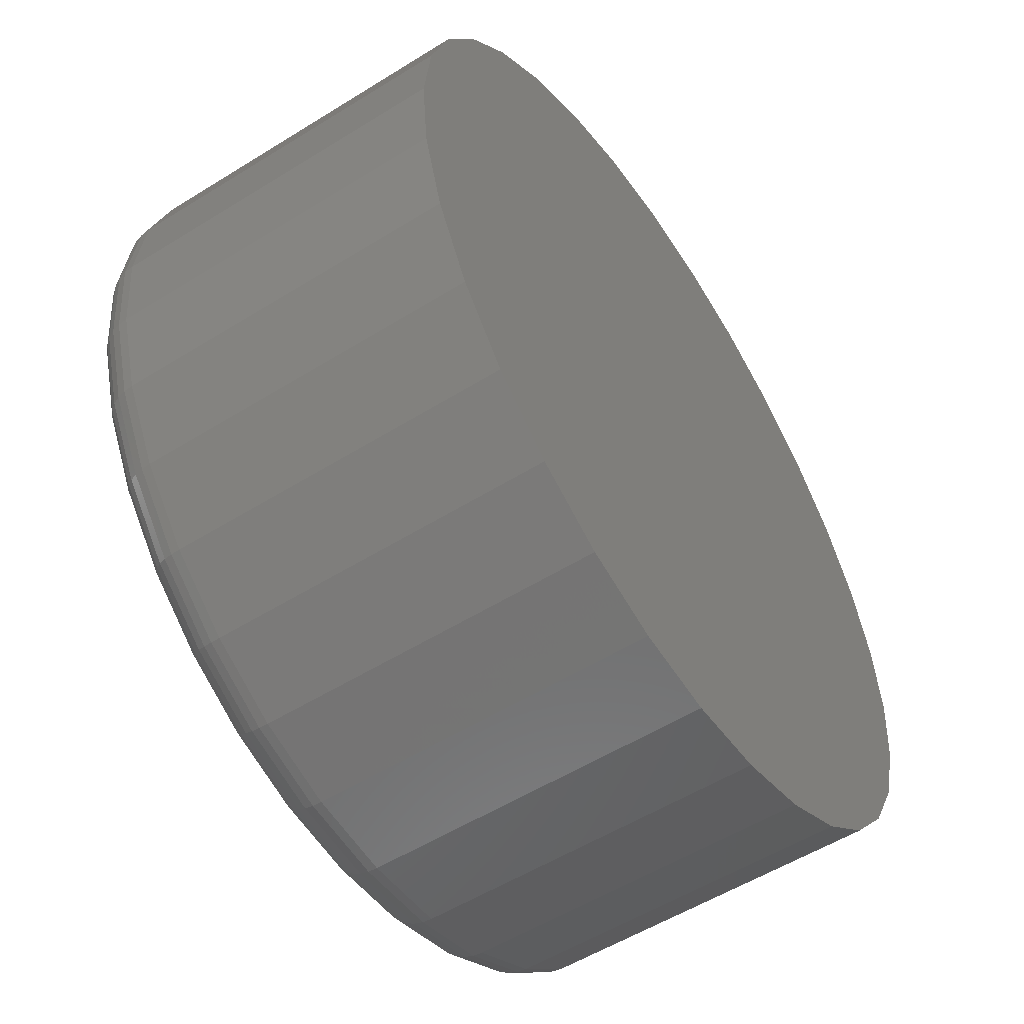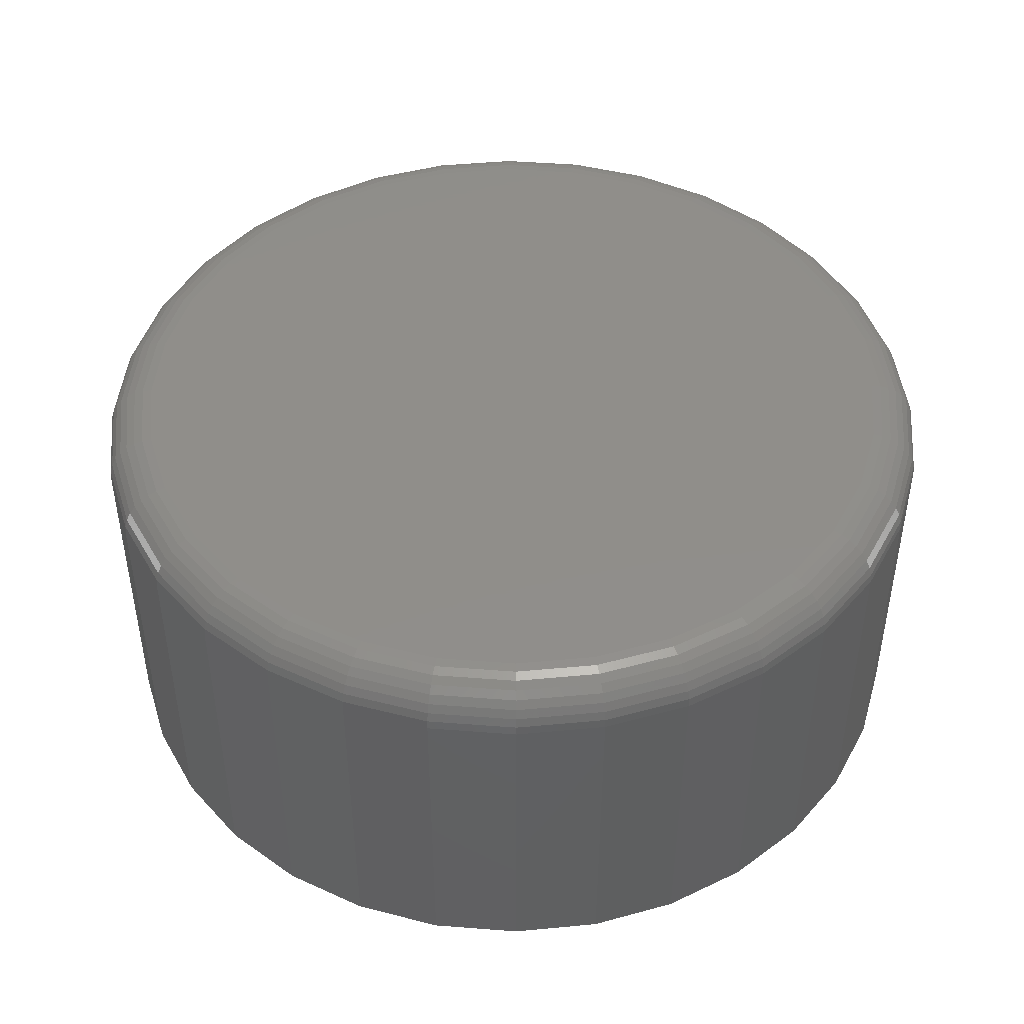
<metadata>
{"format":"stl","ext":"stl","renderer":"f3d","projection":"perspective","resolution":1024,"background":"white","views":[{"elev":-54.7,"azim":-56.6,"up":"+Z"},{"elev":45.8,"azim":100.7,"up":"+Y"}]}
</metadata>
<code>
# stl→obj: 320 verts, 636 faces
v 0.0007401 7.894e-18 0.1179
v 0.01308 8.503e-18 0.1167
v -0.0116 7.133e-18 0.1167
v -0.02346 6.25e-18 0.1131
v 0.02494 8.936e-18 0.1131
v -0.03439 5.278e-18 0.1073
v 0.03587 9.178e-18 0.1073
v -0.04398 4.255e-18 0.09941
v 0.04546 9.219e-18 0.09941
v -0.05184 3.219e-18 0.08982
v 0.05332 9.057e-18 0.08982
v 0.04546 3.634e-18 0.00997
v -0.04398 -1.331e-18 0.00997
v 0.05332 4.669e-18 0.01955
v -0.03439 -1.29e-18 0.002105
v 0.03587 2.611e-18 0.002105
v -0.02346 -1.048e-18 -0.003739
v 0.02494 1.639e-18 -0.003739
v -0.0116 -6.141e-19 -0.007337
v 0.01308 7.556e-19 -0.007337
v 0.0007401 -5.136e-21 -0.008553
v -0.05184 -1.169e-18 0.01955
v -0.05769 -8.104e-19 0.03049
v 0.05917 5.676e-18 0.03049
v -0.06128 -2.693e-19 0.04235
v 0.06277 6.617e-18 0.04235
v -0.0625 4.337e-19 0.05469
v 0.06398 7.455e-18 0.05469
v -0.06128 1.272e-18 0.06703
v 0.06277 8.158e-18 0.06703
v -0.05769 2.212e-18 0.07889
v 0.05917 8.699e-18 0.07889
v 0.07179 -0.007812 0.05469
v 0.07179 -0.0625 0.05469
v 0.07043 -0.007812 0.04083
v 0.07043 -0.0625 0.04083
v 0.06638 -0.007812 0.0275
v 0.06638 -0.0625 0.0275
v 0.05982 -0.007812 0.01521
v 0.05982 -0.0625 0.01521
v 0.05098 -0.007812 0.004446
v 0.05098 -0.0625 0.004446
v 0.04021 -0.007812 -0.004391
v 0.04021 -0.0625 -0.004391
v 0.02793 -0.007812 -0.01096
v 0.02793 -0.0625 -0.01096
v 0.0146 -0.007812 -0.015
v 0.0146 -0.0625 -0.015
v 0.0007401 -0.007812 -0.01637
v 0.0007401 -0.0625 -0.01637
v -0.01312 -0.007812 -0.015
v -0.01312 -0.0625 -0.015
v -0.02645 -0.007812 -0.01096
v -0.02645 -0.0625 -0.01096
v -0.03873 -0.007812 -0.004391
v -0.03873 -0.0625 -0.004391
v -0.0495 -0.007812 0.004446
v -0.0495 -0.0625 0.004446
v -0.05834 -0.007812 0.01521
v -0.05834 -0.0625 0.01521
v -0.0649 -0.007812 0.0275
v -0.0649 -0.0625 0.0275
v -0.06895 -0.007812 0.04083
v -0.06895 -0.0625 0.04083
v -0.07031 -0.007812 0.05469
v -0.07031 -0.0625 0.05469
v -0.06895 -0.007812 0.06855
v -0.06895 -0.0625 0.06855
v -0.0649 -0.007812 0.08188
v -0.0649 -0.0625 0.08188
v -0.05834 -0.007812 0.09416
v -0.05834 -0.0625 0.09416
v -0.0495 -0.007812 0.1049
v -0.0495 -0.0625 0.1049
v -0.03873 -0.007812 0.1138
v -0.03873 -0.0625 0.1138
v -0.02645 -0.007812 0.1203
v -0.02645 -0.0625 0.1203
v -0.01312 -0.007812 0.1244
v -0.01312 -0.0625 0.1244
v 0.0007401 -0.007812 0.1257
v 0.0007401 -0.0625 0.1257
v 0.0146 -0.007812 0.1244
v 0.0146 -0.0625 0.1244
v 0.02793 -0.007812 0.1203
v 0.02793 -0.0625 0.1203
v 0.04021 -0.007812 0.1138
v 0.04021 -0.0625 0.1138
v 0.05098 -0.007812 0.1049
v 0.05098 -0.0625 0.1049
v 0.05982 -0.007812 0.09416
v 0.05982 -0.0625 0.09416
v 0.06638 -0.007812 0.08188
v 0.06638 -0.0625 0.08188
v 0.07043 -0.007812 0.06855
v 0.07043 -0.0625 0.06855
v -0.07016 -0.006288 0.05469
v -0.0688 -0.006288 0.06852
v -0.06972 -0.004823 0.05469
v -0.06836 -0.004823 0.06843
v -0.069 -0.003472 0.05469
v -0.06766 -0.003472 0.06829
v -0.06802 -0.002288 0.05469
v -0.0667 -0.002288 0.0681
v -0.06684 -0.001317 0.05469
v -0.06554 -0.001317 0.06787
v -0.06549 -0.0005947 0.05469
v -0.06422 -0.0005947 0.06761
v -0.06402 -0.0001501 0.05469
v -0.06278 -0.0001501 0.06732
v 0.07028 -0.006288 0.06852
v 0.07164 -0.006288 0.05469
v 0.06984 -0.004823 0.06843
v 0.0712 -0.004823 0.05469
v 0.06914 -0.003472 0.06829
v 0.07048 -0.003472 0.05469
v 0.06818 -0.002288 0.0681
v 0.0695 -0.002288 0.05469
v 0.06702 -0.001317 0.06787
v 0.06832 -0.001317 0.05469
v 0.0657 -0.0005947 0.06761
v 0.06697 -0.0005947 0.05469
v 0.06426 -0.0001501 0.06732
v 0.0655 -0.0001501 0.05469
v 0.06625 -0.006288 0.08182
v 0.06583 -0.004823 0.08165
v 0.06517 -0.003472 0.08137
v 0.06427 -0.002288 0.081
v 0.06318 -0.001317 0.08055
v 0.06193 -0.0005947 0.08003
v 0.06057 -0.0001501 0.07947
v 0.05969 -0.006288 0.09408
v 0.05932 -0.004823 0.09383
v 0.05872 -0.003472 0.09343
v 0.05792 -0.002288 0.09289
v 0.05693 -0.001317 0.09223
v 0.05581 -0.0005947 0.09148
v 0.05459 -0.0001501 0.09067
v 0.05088 -0.006288 0.1048
v 0.05056 -0.004823 0.1045
v 0.05005 -0.003472 0.104
v 0.04936 -0.002288 0.1033
v 0.04853 -0.001317 0.1025
v 0.04757 -0.0005947 0.1015
v 0.04654 -0.0001501 0.1005
v 0.04013 -0.006288 0.1136
v 0.03988 -0.004823 0.1133
v 0.03948 -0.003472 0.1127
v 0.03894 -0.002288 0.1119
v 0.03829 -0.001317 0.1109
v 0.03754 -0.0005947 0.1098
v 0.03672 -0.0001501 0.1085
v 0.02787 -0.006288 0.1202
v 0.0277 -0.004823 0.1198
v 0.02743 -0.003472 0.1191
v 0.02706 -0.002288 0.1182
v 0.0266 -0.001317 0.1171
v 0.02609 -0.0005947 0.1159
v 0.02552 -0.0001501 0.1145
v 0.01457 -0.006288 0.1242
v 0.01449 -0.004823 0.1238
v 0.01434 -0.003472 0.1231
v 0.01416 -0.002288 0.1221
v 0.01392 -0.001317 0.121
v 0.01366 -0.0005947 0.1196
v 0.01338 -0.0001501 0.1182
v 0.0007401 -0.006288 0.1256
v 0.0007401 -0.004823 0.1251
v 0.0007401 -0.003472 0.1244
v 0.0007401 -0.002288 0.1235
v 0.0007401 -0.001317 0.1223
v 0.0007401 -0.0005947 0.1209
v 0.0007401 -0.0001501 0.1195
v -0.01309 -0.006288 0.1242
v -0.01301 -0.004823 0.1238
v -0.01286 -0.003472 0.1231
v -0.01268 -0.002288 0.1221
v -0.01244 -0.001317 0.121
v -0.01218 -0.0005947 0.1196
v -0.01189 -0.0001501 0.1182
v -0.02639 -0.006288 0.1202
v -0.02622 -0.004823 0.1198
v -0.02595 -0.003472 0.1191
v -0.02557 -0.002288 0.1182
v -0.02512 -0.001317 0.1171
v -0.0246 -0.0005947 0.1159
v -0.02404 -0.0001501 0.1145
v -0.03865 -0.006288 0.1136
v -0.0384 -0.004823 0.1133
v -0.038 -0.003472 0.1127
v -0.03746 -0.002288 0.1119
v -0.03681 -0.001317 0.1109
v -0.03606 -0.0005947 0.1098
v -0.03524 -0.0001501 0.1085
v -0.0494 -0.006288 0.1048
v -0.04908 -0.004823 0.1045
v -0.04857 -0.003472 0.104
v -0.04788 -0.002288 0.1033
v -0.04705 -0.001317 0.1025
v -0.04609 -0.0005947 0.1015
v -0.04506 -0.0001501 0.1005
v -0.05821 -0.006288 0.09408
v -0.05784 -0.004823 0.09383
v -0.05724 -0.003472 0.09343
v -0.05644 -0.002288 0.09289
v -0.05545 -0.001317 0.09223
v -0.05433 -0.0005947 0.09148
v -0.05311 -0.0001501 0.09067
v -0.06477 -0.006288 0.08182
v -0.06435 -0.004823 0.08165
v -0.06369 -0.003472 0.08137
v -0.06279 -0.002288 0.081
v -0.0617 -0.001317 0.08055
v -0.06045 -0.0005947 0.08003
v -0.05909 -0.0001501 0.07947
v 0.07028 -0.006288 0.04086
v 0.06984 -0.004823 0.04094
v 0.06914 -0.003472 0.04108
v 0.06818 -0.002288 0.04127
v 0.06702 -0.001317 0.0415
v 0.0657 -0.0005947 0.04177
v 0.06426 -0.0001501 0.04205
v -0.0688 -0.006288 0.04086
v -0.06836 -0.004823 0.04094
v -0.06766 -0.003472 0.04108
v -0.0667 -0.002288 0.04127
v -0.06554 -0.001317 0.0415
v -0.06422 -0.0005947 0.04177
v -0.06278 -0.0001501 0.04205
v -0.06477 -0.006288 0.02755
v -0.06435 -0.004823 0.02772
v -0.06369 -0.003472 0.028
v -0.06279 -0.002288 0.02837
v -0.0617 -0.001317 0.02883
v -0.06045 -0.0005947 0.02934
v -0.05909 -0.0001501 0.0299
v -0.05821 -0.006288 0.0153
v -0.05784 -0.004823 0.01554
v -0.05724 -0.003472 0.01594
v -0.05644 -0.002288 0.01648
v -0.05545 -0.001317 0.01714
v -0.05433 -0.0005947 0.01789
v -0.05311 -0.0001501 0.01871
v -0.0494 -0.006288 0.004552
v -0.04908 -0.004823 0.004866
v -0.04857 -0.003472 0.005377
v -0.04788 -0.002288 0.006064
v -0.04705 -0.001317 0.006901
v -0.04609 -0.0005947 0.007856
v -0.04506 -0.0001501 0.008892
v -0.03865 -0.006288 -0.004266
v -0.0384 -0.004823 -0.003896
v -0.038 -0.003472 -0.003296
v -0.03746 -0.002288 -0.002488
v -0.03681 -0.001317 -0.001504
v -0.03606 -0.0005947 -0.0003806
v -0.03524 -0.0001501 0.000838
v -0.02639 -0.006288 -0.01082
v -0.02622 -0.004823 -0.01041
v -0.02595 -0.003472 -0.00974
v -0.02557 -0.002288 -0.008843
v -0.02512 -0.001317 -0.007749
v -0.0246 -0.0005947 -0.006501
v -0.02404 -0.0001501 -0.005147
v -0.01309 -0.006288 -0.01485
v -0.01301 -0.004823 -0.01442
v -0.01286 -0.003472 -0.01371
v -0.01268 -0.002288 -0.01276
v -0.01244 -0.001317 -0.01159
v -0.01218 -0.0005947 -0.01027
v -0.01189 -0.0001501 -0.008832
v 0.0007401 -0.006288 -0.01622
v 0.0007401 -0.004823 -0.01577
v 0.0007401 -0.003472 -0.01505
v 0.0007401 -0.002288 -0.01408
v 0.0007401 -0.001317 -0.01289
v 0.0007401 -0.0005947 -0.01154
v 0.0007401 -0.0001501 -0.01008
v 0.01457 -0.006288 -0.01485
v 0.01449 -0.004823 -0.01442
v 0.01434 -0.003472 -0.01371
v 0.01416 -0.002288 -0.01276
v 0.01392 -0.001317 -0.01159
v 0.01366 -0.0005947 -0.01027
v 0.01338 -0.0001501 -0.008832
v 0.02787 -0.006288 -0.01082
v 0.0277 -0.004823 -0.01041
v 0.02743 -0.003472 -0.00974
v 0.02706 -0.002288 -0.008843
v 0.0266 -0.001317 -0.007749
v 0.02609 -0.0005947 -0.006501
v 0.02552 -0.0001501 -0.005147
v 0.04013 -0.006288 -0.004266
v 0.03988 -0.004823 -0.003896
v 0.03948 -0.003472 -0.003296
v 0.03894 -0.002288 -0.002488
v 0.03829 -0.001317 -0.001504
v 0.03754 -0.0005947 -0.0003806
v 0.03672 -0.0001501 0.000838
v 0.05088 -0.006288 0.004552
v 0.05056 -0.004823 0.004866
v 0.05005 -0.003472 0.005377
v 0.04936 -0.002288 0.006064
v 0.04853 -0.001317 0.006901
v 0.04757 -0.0005947 0.007856
v 0.04654 -0.0001501 0.008892
v 0.05969 -0.006288 0.0153
v 0.05932 -0.004823 0.01554
v 0.05872 -0.003472 0.01594
v 0.05792 -0.002288 0.01648
v 0.05693 -0.001317 0.01714
v 0.05581 -0.0005947 0.01789
v 0.05459 -0.0001501 0.01871
v 0.06625 -0.006288 0.02755
v 0.06583 -0.004823 0.02772
v 0.06517 -0.003472 0.028
v 0.06427 -0.002288 0.02837
v 0.06318 -0.001317 0.02883
v 0.06193 -0.0005947 0.02934
v 0.06057 -0.0001501 0.0299
f 1 2 3
f 4 3 2
f 5 4 2
f 6 4 5
f 7 6 5
f 8 6 7
f 9 8 7
f 10 8 9
f 11 10 9
f 12 13 14
f 15 13 12
f 16 15 12
f 17 15 16
f 18 17 16
f 19 17 18
f 20 19 18
f 21 19 20
f 13 22 14
f 14 22 23
f 14 23 24
f 24 23 25
f 24 25 26
f 26 25 27
f 26 27 28
f 28 27 29
f 28 29 30
f 30 29 31
f 30 31 32
f 32 31 10
f 32 10 11
f 33 34 35
f 35 34 36
f 35 36 37
f 37 36 38
f 37 38 39
f 39 38 40
f 39 40 41
f 41 40 42
f 41 42 43
f 43 42 44
f 43 44 45
f 45 44 46
f 45 46 47
f 47 46 48
f 47 48 49
f 49 48 50
f 49 50 51
f 51 50 52
f 51 52 53
f 53 52 54
f 53 54 55
f 55 54 56
f 55 56 57
f 57 56 58
f 57 58 59
f 59 58 60
f 59 60 61
f 61 60 62
f 61 62 63
f 63 62 64
f 63 64 65
f 65 64 66
f 65 66 67
f 67 66 68
f 67 68 69
f 69 68 70
f 69 70 71
f 71 70 72
f 71 72 73
f 73 72 74
f 73 74 75
f 75 74 76
f 75 76 77
f 77 76 78
f 77 78 79
f 79 78 80
f 79 80 81
f 81 80 82
f 81 82 83
f 83 82 84
f 83 84 85
f 85 84 86
f 85 86 87
f 87 86 88
f 87 88 89
f 89 88 90
f 89 90 91
f 91 90 92
f 91 92 93
f 93 92 94
f 93 94 95
f 95 94 96
f 95 96 33
f 33 96 34
f 65 67 97
f 97 67 98
f 97 98 99
f 99 98 100
f 99 100 101
f 101 100 102
f 101 102 103
f 103 102 104
f 103 104 105
f 105 104 106
f 105 106 107
f 107 106 108
f 107 108 109
f 109 108 110
f 109 110 27
f 27 110 29
f 95 33 111
f 111 33 112
f 111 112 113
f 113 112 114
f 113 114 115
f 115 114 116
f 115 116 117
f 117 116 118
f 117 118 119
f 119 118 120
f 119 120 121
f 121 120 122
f 121 122 123
f 123 122 124
f 123 124 30
f 30 124 28
f 93 95 125
f 125 95 111
f 125 111 126
f 126 111 113
f 126 113 127
f 127 113 115
f 127 115 128
f 128 115 117
f 128 117 129
f 129 117 119
f 129 119 130
f 130 119 121
f 130 121 131
f 131 121 123
f 131 123 32
f 32 123 30
f 91 93 132
f 132 93 125
f 132 125 133
f 133 125 126
f 133 126 134
f 134 126 127
f 134 127 135
f 135 127 128
f 135 128 136
f 136 128 129
f 136 129 137
f 137 129 130
f 137 130 138
f 138 130 131
f 138 131 11
f 11 131 32
f 89 91 139
f 139 91 132
f 139 132 140
f 140 132 133
f 140 133 141
f 141 133 134
f 141 134 142
f 142 134 135
f 142 135 143
f 143 135 136
f 143 136 144
f 144 136 137
f 144 137 145
f 145 137 138
f 145 138 9
f 9 138 11
f 87 89 146
f 146 89 139
f 146 139 147
f 147 139 140
f 147 140 148
f 148 140 141
f 148 141 149
f 149 141 142
f 149 142 150
f 150 142 143
f 150 143 151
f 151 143 144
f 151 144 152
f 152 144 145
f 152 145 7
f 7 145 9
f 85 87 153
f 153 87 146
f 153 146 154
f 154 146 147
f 154 147 155
f 155 147 148
f 155 148 156
f 156 148 149
f 156 149 157
f 157 149 150
f 157 150 158
f 158 150 151
f 158 151 159
f 159 151 152
f 159 152 5
f 5 152 7
f 83 85 160
f 160 85 153
f 160 153 161
f 161 153 154
f 161 154 162
f 162 154 155
f 162 155 163
f 163 155 156
f 163 156 164
f 164 156 157
f 164 157 165
f 165 157 158
f 165 158 166
f 166 158 159
f 166 159 2
f 2 159 5
f 81 83 167
f 167 83 160
f 167 160 168
f 168 160 161
f 168 161 169
f 169 161 162
f 169 162 170
f 170 162 163
f 170 163 171
f 171 163 164
f 171 164 172
f 172 164 165
f 172 165 173
f 173 165 166
f 173 166 1
f 1 166 2
f 79 81 174
f 174 81 167
f 174 167 175
f 175 167 168
f 175 168 176
f 176 168 169
f 176 169 177
f 177 169 170
f 177 170 178
f 178 170 171
f 178 171 179
f 179 171 172
f 179 172 180
f 180 172 173
f 180 173 3
f 3 173 1
f 77 79 181
f 181 79 174
f 181 174 182
f 182 174 175
f 182 175 183
f 183 175 176
f 183 176 184
f 184 176 177
f 184 177 185
f 185 177 178
f 185 178 186
f 186 178 179
f 186 179 187
f 187 179 180
f 187 180 4
f 4 180 3
f 75 77 188
f 188 77 181
f 188 181 189
f 189 181 182
f 189 182 190
f 190 182 183
f 190 183 191
f 191 183 184
f 191 184 192
f 192 184 185
f 192 185 193
f 193 185 186
f 193 186 194
f 194 186 187
f 194 187 6
f 6 187 4
f 73 75 195
f 195 75 188
f 195 188 196
f 196 188 189
f 196 189 197
f 197 189 190
f 197 190 198
f 198 190 191
f 198 191 199
f 199 191 192
f 199 192 200
f 200 192 193
f 200 193 201
f 201 193 194
f 201 194 8
f 8 194 6
f 71 73 202
f 202 73 195
f 202 195 203
f 203 195 196
f 203 196 204
f 204 196 197
f 204 197 205
f 205 197 198
f 205 198 206
f 206 198 199
f 206 199 207
f 207 199 200
f 207 200 208
f 208 200 201
f 208 201 10
f 10 201 8
f 69 71 209
f 209 71 202
f 209 202 210
f 210 202 203
f 210 203 211
f 211 203 204
f 211 204 212
f 212 204 205
f 212 205 213
f 213 205 206
f 213 206 214
f 214 206 207
f 214 207 215
f 215 207 208
f 215 208 31
f 31 208 10
f 67 69 98
f 98 69 209
f 98 209 100
f 100 209 210
f 100 210 102
f 102 210 211
f 102 211 104
f 104 211 212
f 104 212 106
f 106 212 213
f 106 213 108
f 108 213 214
f 108 214 110
f 110 214 215
f 110 215 29
f 29 215 31
f 33 35 112
f 112 35 216
f 112 216 114
f 114 216 217
f 114 217 116
f 116 217 218
f 116 218 118
f 118 218 219
f 118 219 120
f 120 219 220
f 120 220 122
f 122 220 221
f 122 221 124
f 124 221 222
f 124 222 28
f 28 222 26
f 63 65 223
f 223 65 97
f 223 97 224
f 224 97 99
f 224 99 225
f 225 99 101
f 225 101 226
f 226 101 103
f 226 103 227
f 227 103 105
f 227 105 228
f 228 105 107
f 228 107 229
f 229 107 109
f 229 109 25
f 25 109 27
f 61 63 230
f 230 63 223
f 230 223 231
f 231 223 224
f 231 224 232
f 232 224 225
f 232 225 233
f 233 225 226
f 233 226 234
f 234 226 227
f 234 227 235
f 235 227 228
f 235 228 236
f 236 228 229
f 236 229 23
f 23 229 25
f 59 61 237
f 237 61 230
f 237 230 238
f 238 230 231
f 238 231 239
f 239 231 232
f 239 232 240
f 240 232 233
f 240 233 241
f 241 233 234
f 241 234 242
f 242 234 235
f 242 235 243
f 243 235 236
f 243 236 22
f 22 236 23
f 57 59 244
f 244 59 237
f 244 237 245
f 245 237 238
f 245 238 246
f 246 238 239
f 246 239 247
f 247 239 240
f 247 240 248
f 248 240 241
f 248 241 249
f 249 241 242
f 249 242 250
f 250 242 243
f 250 243 13
f 13 243 22
f 55 57 251
f 251 57 244
f 251 244 252
f 252 244 245
f 252 245 253
f 253 245 246
f 253 246 254
f 254 246 247
f 254 247 255
f 255 247 248
f 255 248 256
f 256 248 249
f 256 249 257
f 257 249 250
f 257 250 15
f 15 250 13
f 53 55 258
f 258 55 251
f 258 251 259
f 259 251 252
f 259 252 260
f 260 252 253
f 260 253 261
f 261 253 254
f 261 254 262
f 262 254 255
f 262 255 263
f 263 255 256
f 263 256 264
f 264 256 257
f 264 257 17
f 17 257 15
f 51 53 265
f 265 53 258
f 265 258 266
f 266 258 259
f 266 259 267
f 267 259 260
f 267 260 268
f 268 260 261
f 268 261 269
f 269 261 262
f 269 262 270
f 270 262 263
f 270 263 271
f 271 263 264
f 271 264 19
f 19 264 17
f 49 51 272
f 272 51 265
f 272 265 273
f 273 265 266
f 273 266 274
f 274 266 267
f 274 267 275
f 275 267 268
f 275 268 276
f 276 268 269
f 276 269 277
f 277 269 270
f 277 270 278
f 278 270 271
f 278 271 21
f 21 271 19
f 47 49 279
f 279 49 272
f 279 272 280
f 280 272 273
f 280 273 281
f 281 273 274
f 281 274 282
f 282 274 275
f 282 275 283
f 283 275 276
f 283 276 284
f 284 276 277
f 284 277 285
f 285 277 278
f 285 278 20
f 20 278 21
f 45 47 286
f 286 47 279
f 286 279 287
f 287 279 280
f 287 280 288
f 288 280 281
f 288 281 289
f 289 281 282
f 289 282 290
f 290 282 283
f 290 283 291
f 291 283 284
f 291 284 292
f 292 284 285
f 292 285 18
f 18 285 20
f 43 45 293
f 293 45 286
f 293 286 294
f 294 286 287
f 294 287 295
f 295 287 288
f 295 288 296
f 296 288 289
f 296 289 297
f 297 289 290
f 297 290 298
f 298 290 291
f 298 291 299
f 299 291 292
f 299 292 16
f 16 292 18
f 41 43 300
f 300 43 293
f 300 293 301
f 301 293 294
f 301 294 302
f 302 294 295
f 302 295 303
f 303 295 296
f 303 296 304
f 304 296 297
f 304 297 305
f 305 297 298
f 305 298 306
f 306 298 299
f 306 299 12
f 12 299 16
f 39 41 307
f 307 41 300
f 307 300 308
f 308 300 301
f 308 301 309
f 309 301 302
f 309 302 310
f 310 302 303
f 310 303 311
f 311 303 304
f 311 304 312
f 312 304 305
f 312 305 313
f 313 305 306
f 313 306 14
f 14 306 12
f 37 39 314
f 314 39 307
f 314 307 315
f 315 307 308
f 315 308 316
f 316 308 309
f 316 309 317
f 317 309 310
f 317 310 318
f 318 310 311
f 318 311 319
f 319 311 312
f 319 312 320
f 320 312 313
f 320 313 24
f 24 313 14
f 35 37 216
f 216 37 314
f 216 314 217
f 217 314 315
f 217 315 218
f 218 315 316
f 218 316 219
f 219 316 317
f 219 317 220
f 220 317 318
f 220 318 221
f 221 318 319
f 221 319 222
f 222 319 320
f 222 320 26
f 26 320 24
f 80 84 82
f 84 80 78
f 84 78 86
f 86 78 76
f 86 76 88
f 88 76 74
f 88 74 90
f 90 74 72
f 90 72 92
f 40 58 42
f 42 58 56
f 42 56 44
f 44 56 54
f 44 54 46
f 46 54 52
f 46 52 48
f 48 52 50
f 92 72 94
f 94 72 70
f 94 70 96
f 96 70 68
f 96 68 34
f 34 68 66
f 34 66 36
f 36 66 64
f 36 64 38
f 38 64 62
f 38 62 40
f 40 62 60
f 40 60 58

</code>
